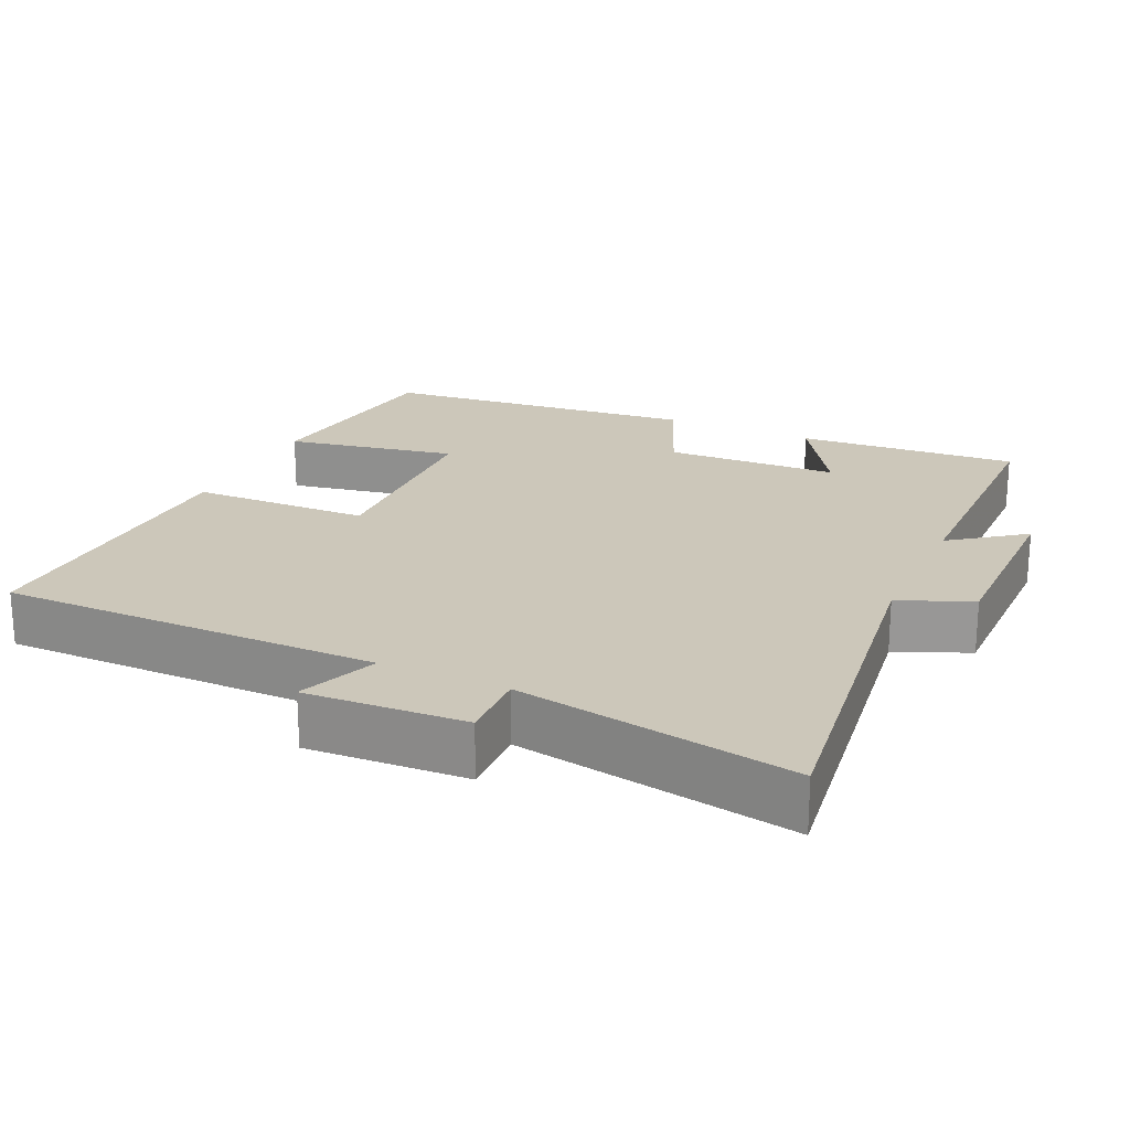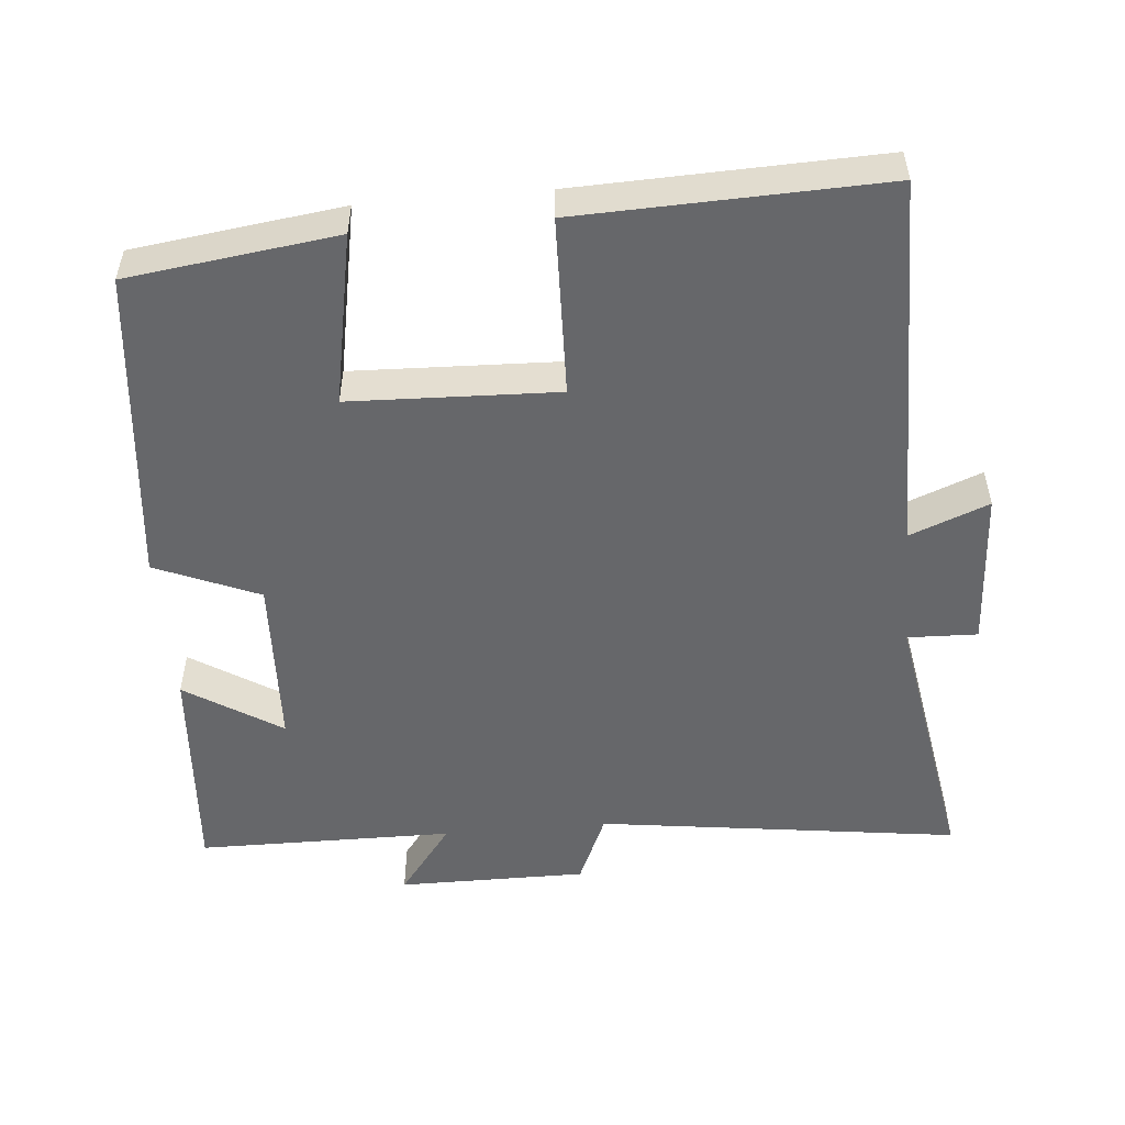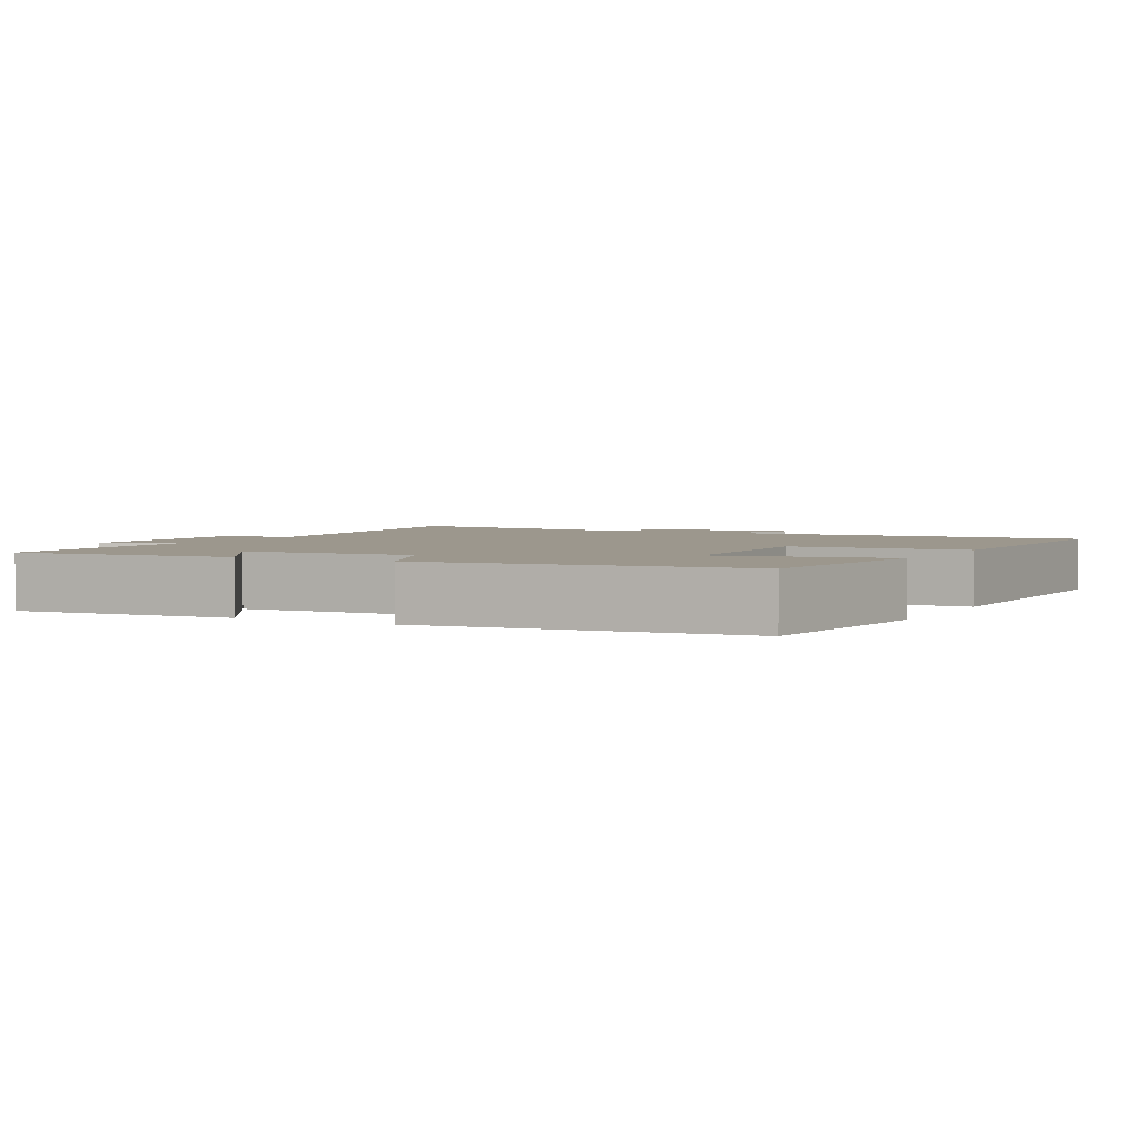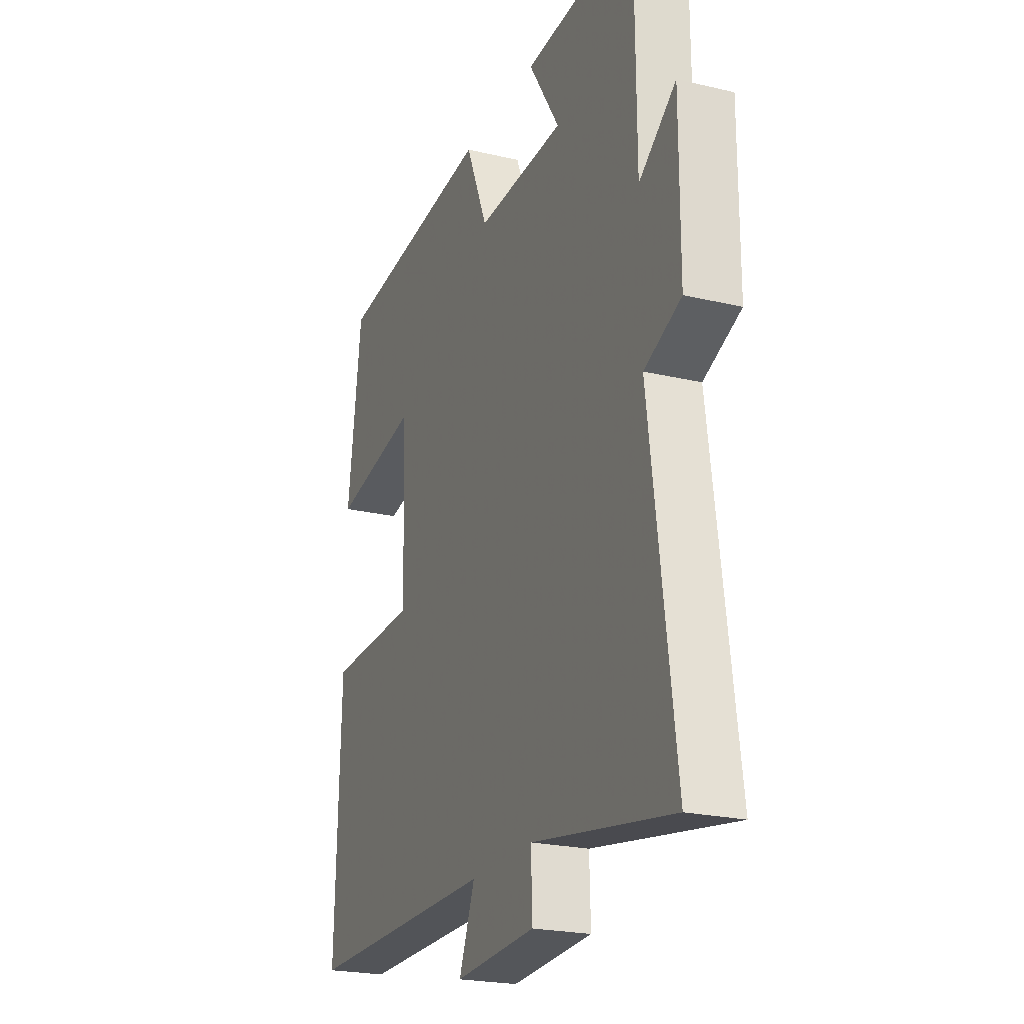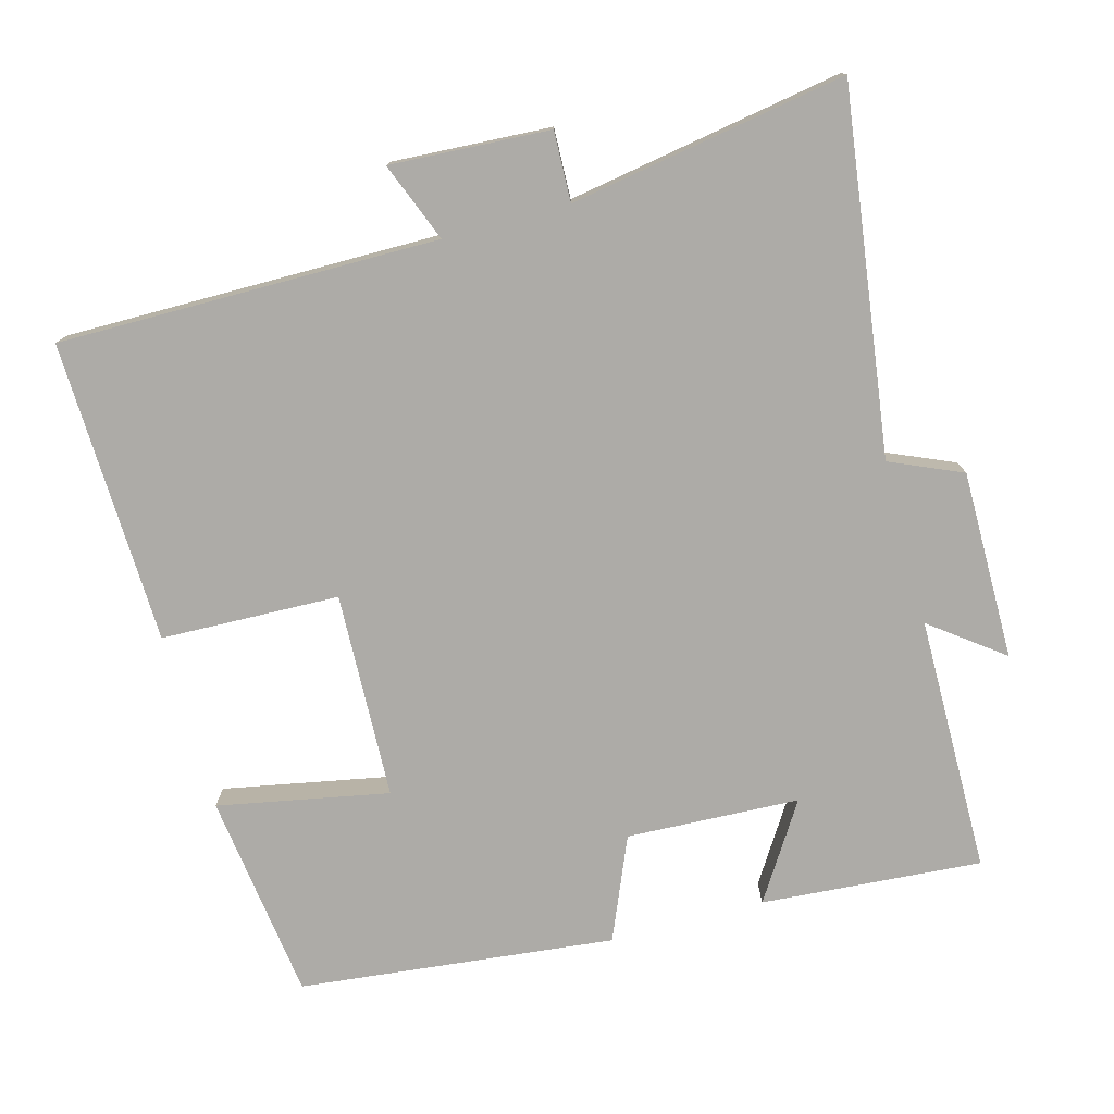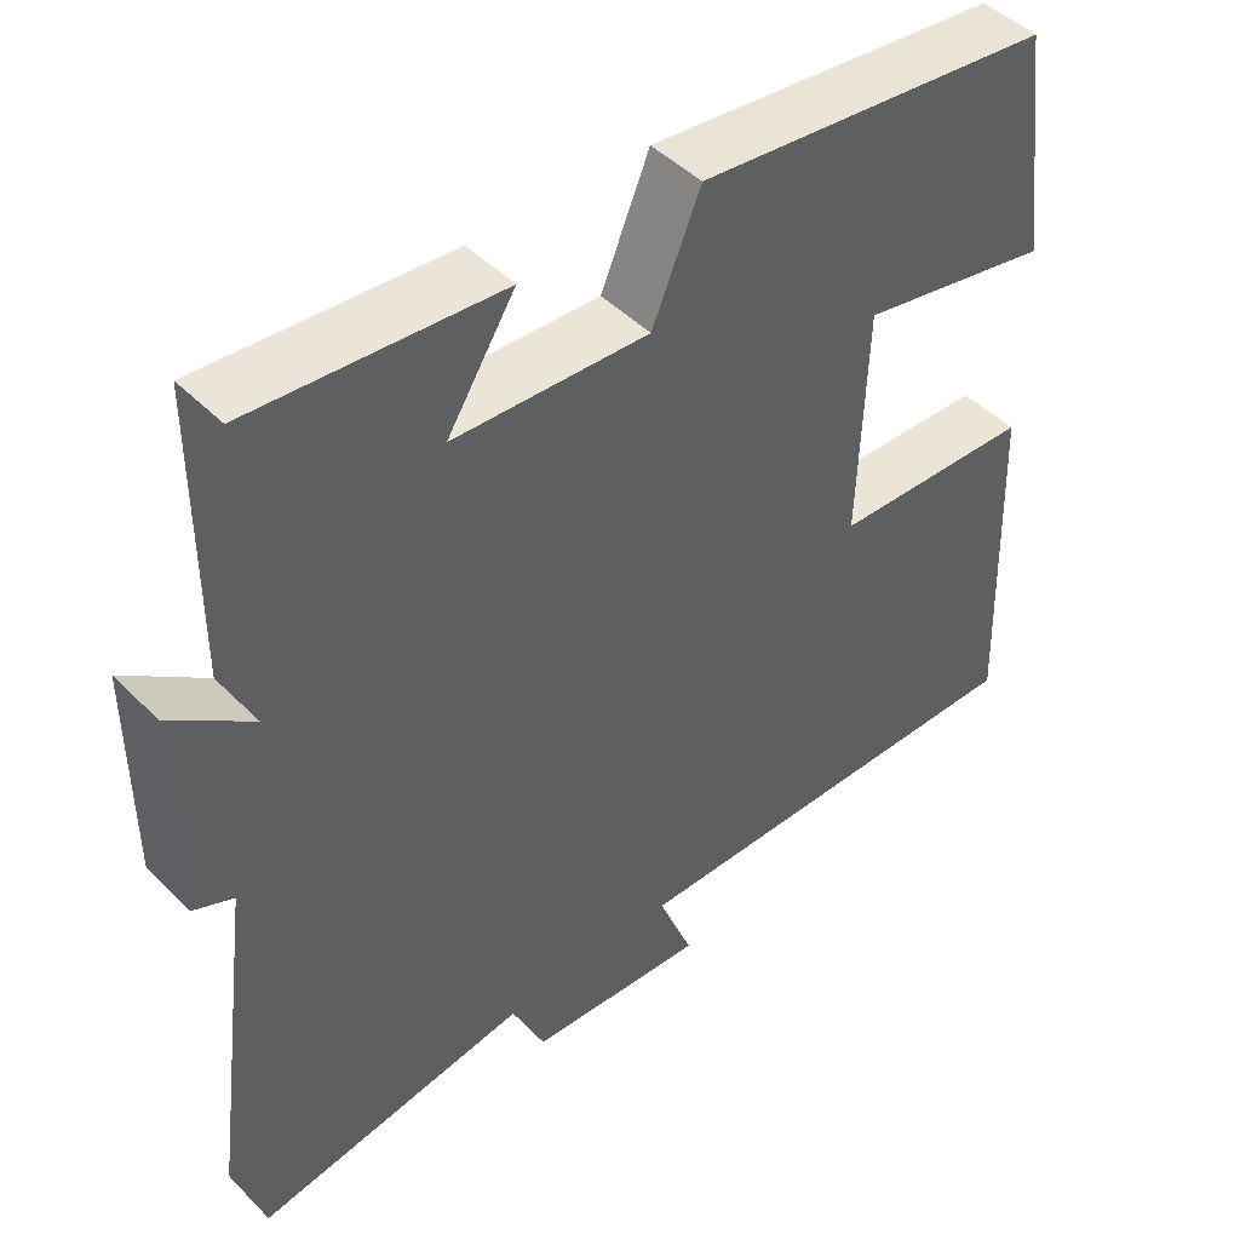
<metadata>
{"format":"obj","ext":"obj","renderer":"f3d","projection":"perspective","resolution":1024,"background":"white","views":[{"elev":21.5,"azim":-155.3,"up":"+Y"},{"elev":-52.1,"azim":95.0,"up":"+Y"},{"elev":2.9,"azim":27.7,"up":"+Y"},{"elev":-22.7,"azim":-112.1,"up":"+Z"},{"elev":-76.4,"azim":-164.9,"up":"+Y"},{"elev":46.0,"azim":-41.3,"up":"+Z"}]}
</metadata>
<code>
v -0.567 0.07 -0.566
v -0.5 0.07 -0.064
v -0.6 0.07 -0.021
v -0.6 0.07 0.241
v -0.5 0.07 0.166
v -0.498 0.07 0.522
v -0.192 0.07 0.5
v -0.276 0.07 0.367
v -0.036 0.07 0.357
v 0.024 0.07 0.5
v 0.462 0.07 0.454
v 0.5 0.07 0.166
v 0.263 0.07 0.211
v 0.253 0.07 -0.075
v 0.5 0.07 -0.082
v 0.514 0.07 -0.501
v -0.011 0.07 -0.5
v 0.032 0.07 -0.609
v -0.188 0.07 -0.597
v -0.185 0.07 -0.5
v -0.567 0 -0.566
v -0.5 0 -0.064
v -0.6 0 -0.021
v -0.6 0 0.241
v -0.5 0 0.166
v -0.498 0 0.522
v -0.192 0 0.5
v -0.276 0 0.367
v -0.036 0 0.357
v 0.024 0 0.5
v 0.462 0 0.454
v 0.5 0 0.166
v 0.263 0 0.211
v 0.253 0 -0.075
v 0.5 0 -0.082
v 0.514 0 -0.501
v -0.011 0 -0.5
v 0.032 0 -0.609
v -0.188 0 -0.597
v -0.185 0 -0.5
f 17 18 19 20
f 14 15 16 17
f 13 14 17 20
f 10 11 12 13
f 9 10 13 20
f 8 9 20 1
f 5 6 7 8
f 2 3 4 5
f 2 5 8
f 1 2 8
f 40 39 38 37
f 37 36 35 34
f 40 37 34 33
f 33 32 31 30
f 40 33 30 29
f 21 40 29 28
f 28 27 26 25
f 25 24 23 22
f 28 25 22
f 28 22 21
f 1 21 22 2
f 2 22 23 3
f 3 23 24 4
f 4 24 25 5
f 5 25 26 6
f 6 26 27 7
f 7 27 28 8
f 8 28 29 9
f 9 29 30 10
f 10 30 31 11
f 11 31 32 12
f 12 32 33 13
f 13 33 34 14
f 14 34 35 15
f 15 35 36 16
f 16 36 37 17
f 17 37 38 18
f 18 38 39 19
f 19 39 40 20
f 20 40 21 1

</code>
